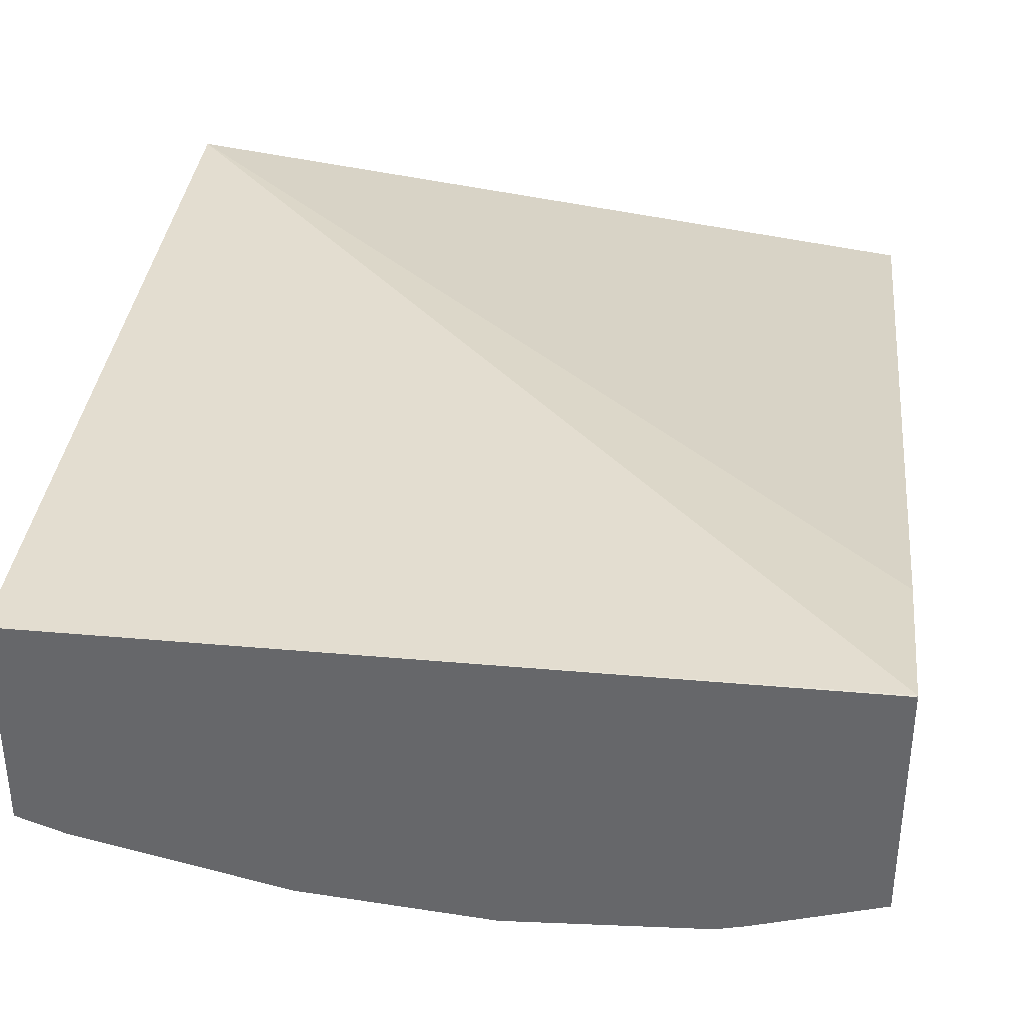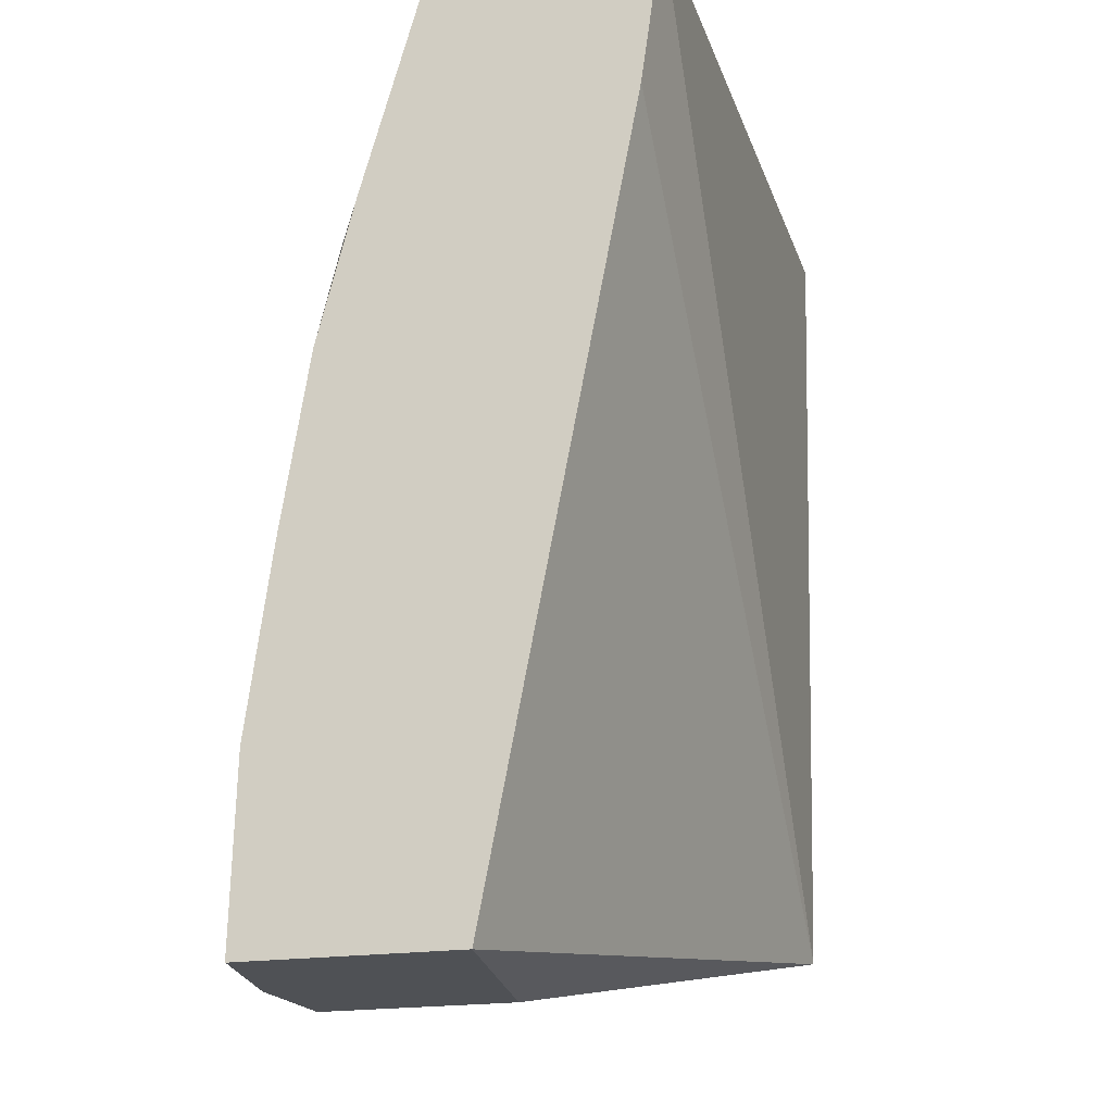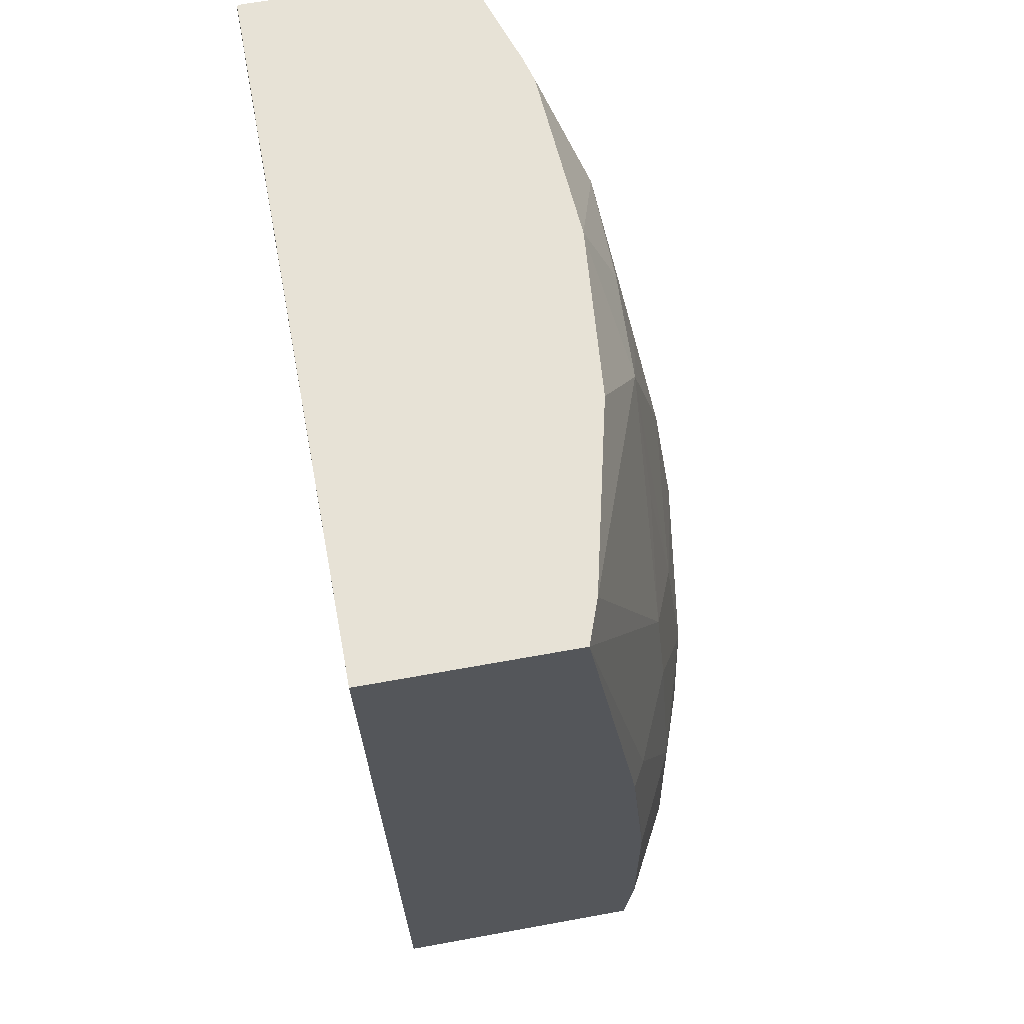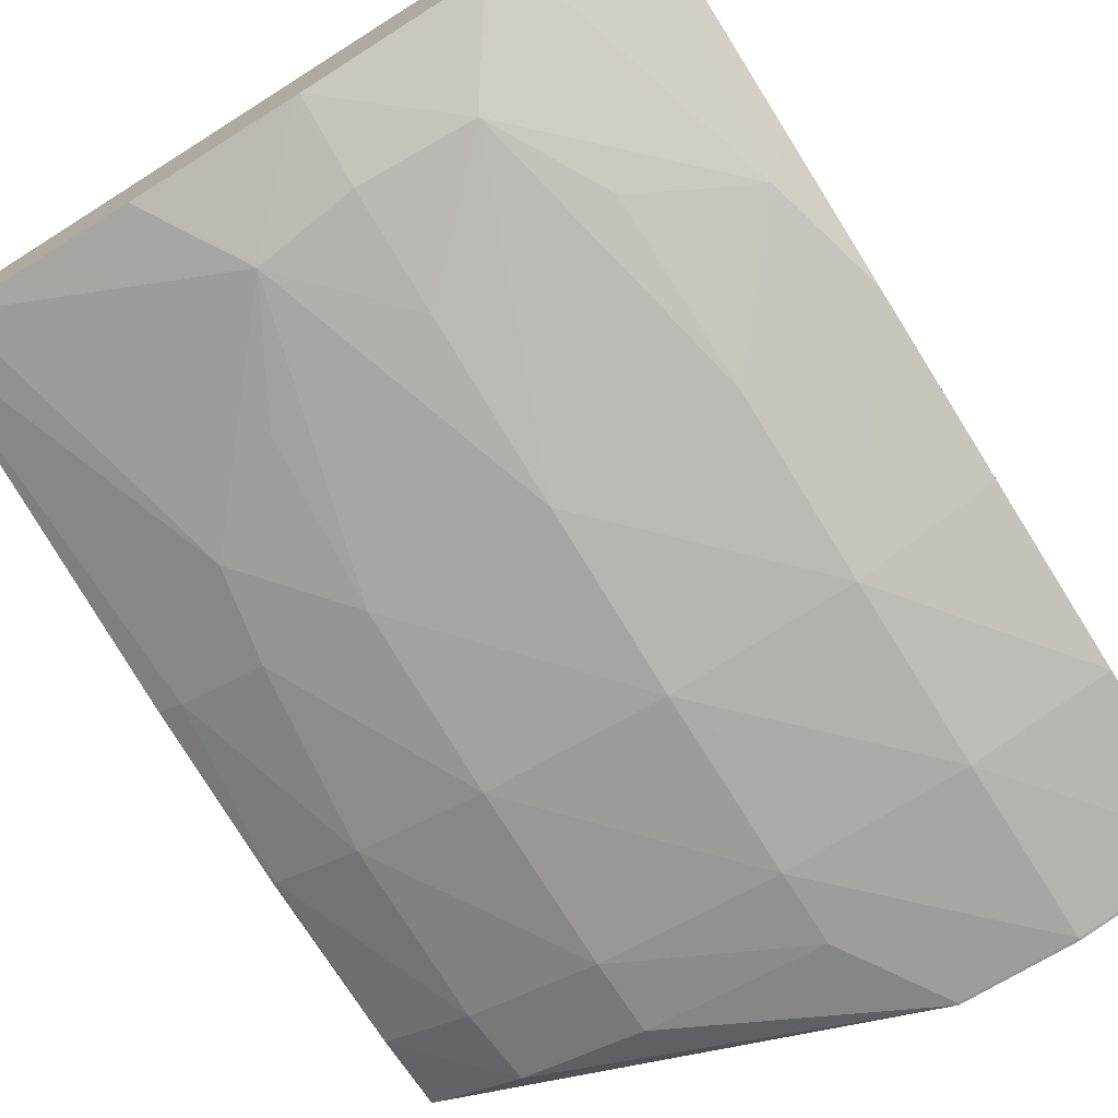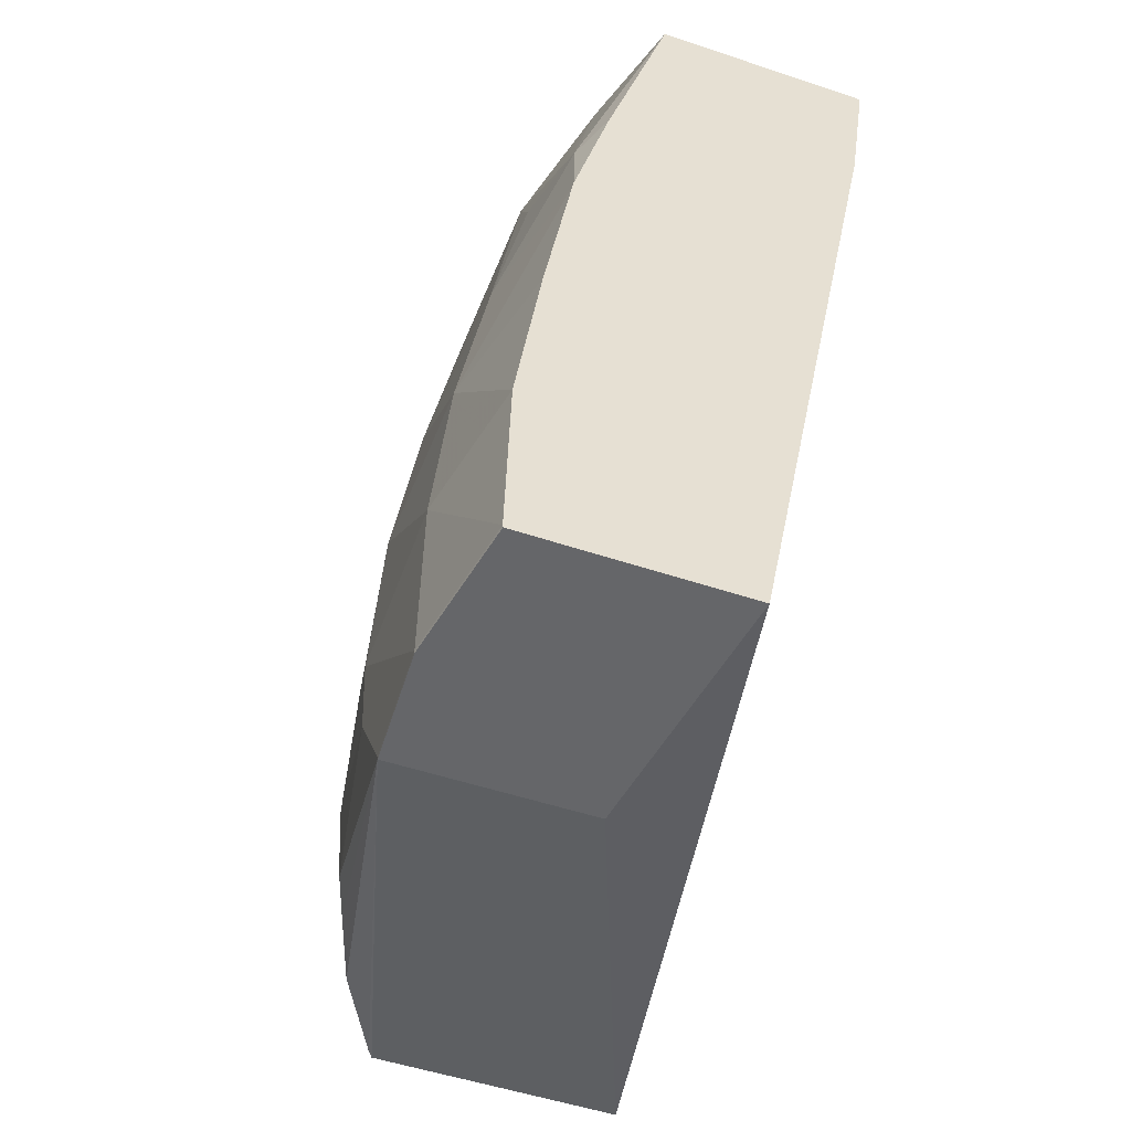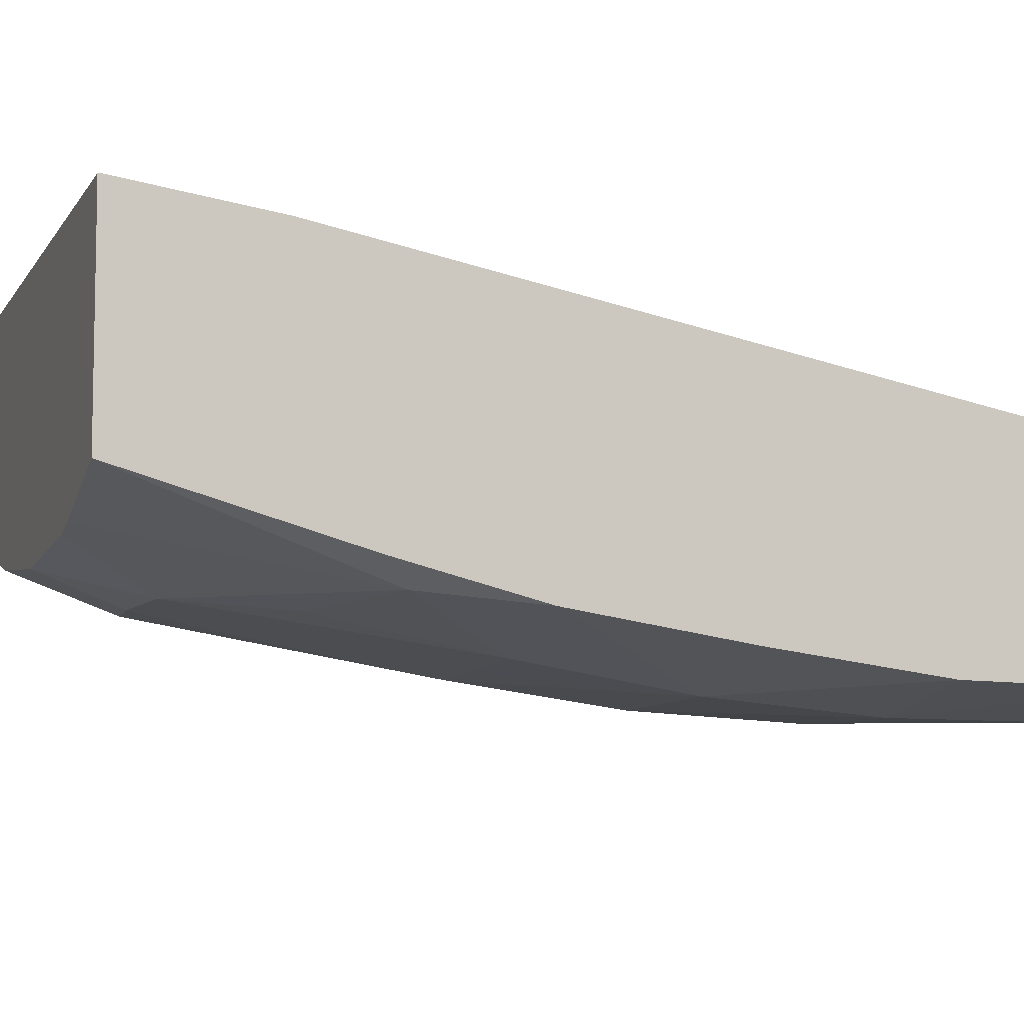
<metadata>
{"format":"obj","ext":"obj","renderer":"f3d","projection":"perspective","resolution":1024,"background":"white","views":[{"elev":37.0,"azim":-173.4,"up":"+Z"},{"elev":-20.0,"azim":-74.0,"up":"+Y"},{"elev":63.6,"azim":79.5,"up":"+Y"},{"elev":-74.0,"azim":-147.8,"up":"+Z"},{"elev":-51.8,"azim":-109.9,"up":"+Y"},{"elev":-7.1,"azim":-108.9,"up":"+Z"}]}
</metadata>
<code>
v -0.04038 0.1605 0.02858
v -0.04038 0.1605 0.02971
v -0.04038 0.1605 0.02858
v -0.03965 0.1605 0.02845
v -0.0397 0.1605 0.02846
v -0.03903 0.1605 0.02951
v -0.03653 0.1611 0.03051
v -0.04038 0.1646 0.03051
v -0.04038 0.1615 0.0286
v -0.03965 0.1615 0.02846
v -0.03869 0.1611 0.02848
v -0.03903 0.1605 0.02848
v -0.03965 0.1605 0.02845
v -0.03903 0.1615 0.02846
v -0.03869 0.1615 0.02847
v -0.03903 0.1605 0.02848
v -0.03653 0.1611 0.02918
v -0.03653 0.1654 0.03062
v -0.04038 0.1654 0.03062
v -0.04038 0.1625 0.02873
v -0.03965 0.1624 0.02854
v -0.03903 0.1624 0.02853
v -0.03869 0.1624 0.02852
v -0.03773 0.1611 0.02866
v -0.03773 0.1615 0.02863
v -0.03773 0.1624 0.02867
v -0.03746 0.1611 0.02875
v -0.03705 0.1611 0.02889
v -0.03657 0.1611 0.02916
v -0.03653 0.1615 0.02914
v -0.03653 0.1654 0.02954
v -0.04038 0.1654 0.03062
v -0.04038 0.1654 0.0306
v -0.04038 0.1634 0.02888
v -0.03965 0.1634 0.0287
v -0.03903 0.1634 0.02867
v -0.03869 0.1634 0.02865
v -0.03773 0.1634 0.02879
v -0.03702 0.1615 0.02888
v -0.03703 0.1624 0.02889
v -0.03724 0.1639 0.02898
v -0.03715 0.1634 0.02895
v -0.03654 0.1615 0.02914
v -0.03653 0.1624 0.02914
v -0.03653 0.1634 0.02923
v -0.03667 0.1634 0.02916
v -0.03676 0.1654 0.02946
v -0.04038 0.1654 0.02943
v -0.04038 0.1634 0.02888
v -0.04022 0.1641 0.02895
v -0.03963 0.1644 0.02889
v -0.0393 0.165 0.02896
v -0.03869 0.1644 0.02883
v -0.03814 0.1649 0.02897
v -0.03778 0.1643 0.02893
v -0.03655 0.1624 0.02914
v -0.03777 0.1654 0.02922
v -0.03978 0.1654 0.02924
v -0.04038 0.1642 0.02908
v -0.03994 0.1647 0.02906
v -0.03964 0.1654 0.0292
v -0.03869 0.1654 0.02914
v -0.03903 0.165 0.02896
v -0.03869 0.165 0.02896
v -0.03866 0.1654 0.02914
f 1 2 8
f 1 8 19
f 1 19 33
f 1 33 48
f 1 48 59
f 1 59 49
f 1 49 34
f 1 34 20
f 1 20 9
f 1 9 3
f 1 3 4
f 1 4 5
f 1 5 13
f 1 13 16
f 1 16 6
f 1 6 2
f 2 6 7
f 2 7 8
f 3 9 10
f 3 10 4
f 4 11 12
f 4 12 16
f 4 16 13
f 4 13 5
f 4 10 14
f 4 14 15
f 4 15 11
f 6 16 17
f 6 17 7
f 7 17 30
f 7 30 44
f 7 44 45
f 7 45 31
f 7 31 18
f 7 18 19
f 7 19 8
f 9 20 21
f 9 21 10
f 10 21 22
f 10 22 23
f 10 23 14
f 11 24 12
f 11 15 25
f 11 25 24
f 12 24 16
f 14 23 15
f 15 23 26
f 15 26 25
f 16 24 27
f 16 27 28
f 16 28 29
f 16 29 17
f 17 29 30
f 18 31 47
f 18 47 57
f 18 57 65
f 18 65 62
f 18 62 61
f 18 61 58
f 18 58 48
f 18 48 33
f 18 33 32
f 18 32 19
f 19 32 33
f 20 34 21
f 21 34 35
f 21 35 36
f 21 36 37
f 21 37 22
f 22 37 23
f 23 37 38
f 23 38 26
f 24 25 27
f 25 39 27
f 25 26 40
f 25 40 39
f 26 38 41
f 26 41 42
f 26 42 40
f 27 39 28
f 28 39 43
f 28 43 29
f 29 43 30
f 30 43 44
f 31 45 46
f 31 46 41
f 31 41 47
f 34 49 35
f 35 49 50
f 35 50 51
f 35 51 52
f 35 52 36
f 36 52 37
f 37 53 54
f 37 54 38
f 37 52 53
f 38 54 55
f 38 55 41
f 39 40 56
f 39 56 43
f 40 42 46
f 40 46 56
f 41 46 42
f 41 55 54
f 41 54 47
f 43 56 44
f 44 56 45
f 45 56 46
f 47 54 57
f 48 58 50
f 48 50 59
f 49 59 50
f 50 58 60
f 50 60 52
f 50 52 51
f 52 58 61
f 52 61 62
f 52 62 63
f 52 63 53
f 52 60 58
f 53 63 64
f 53 64 54
f 54 64 65
f 54 65 57
f 62 65 64
f 62 64 63

</code>
